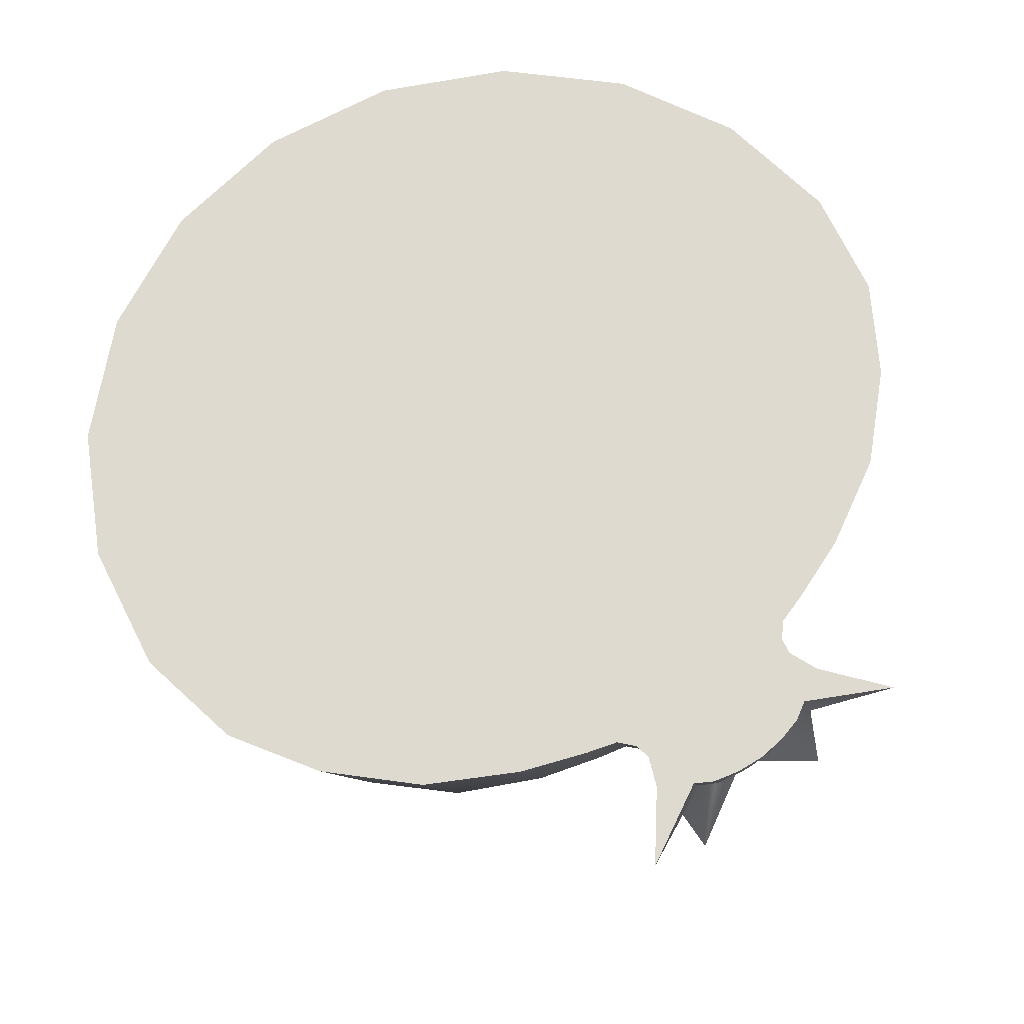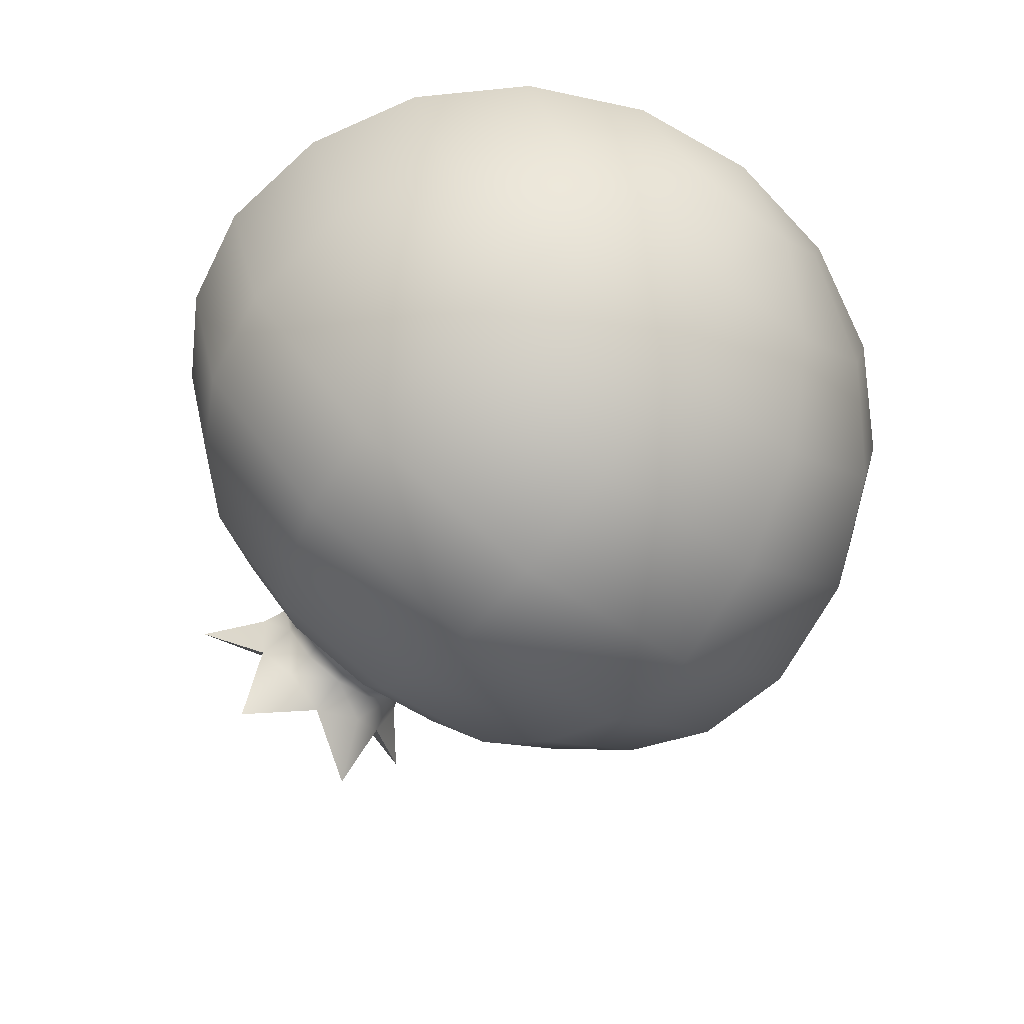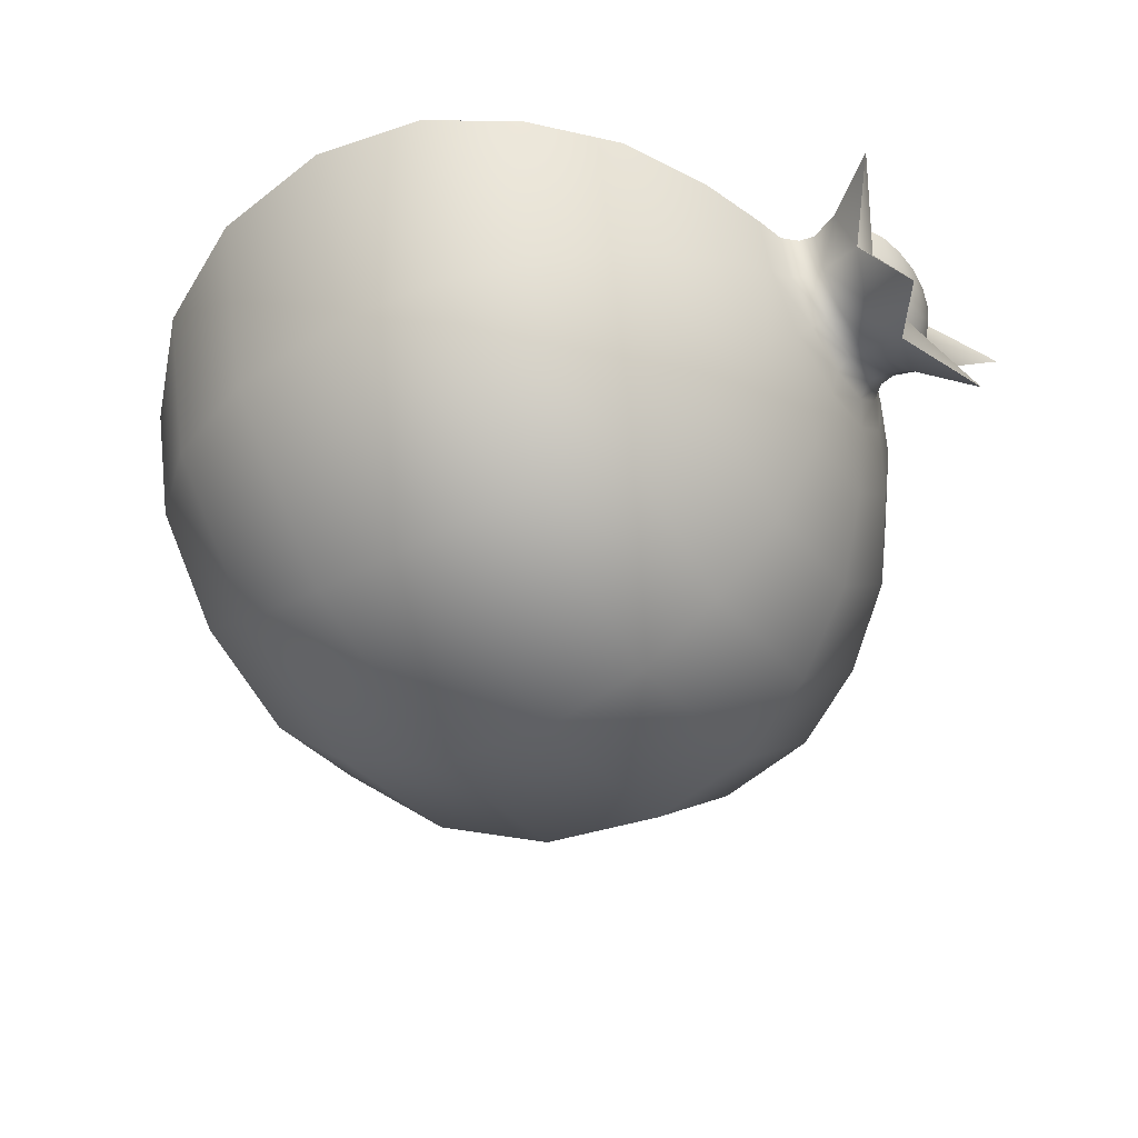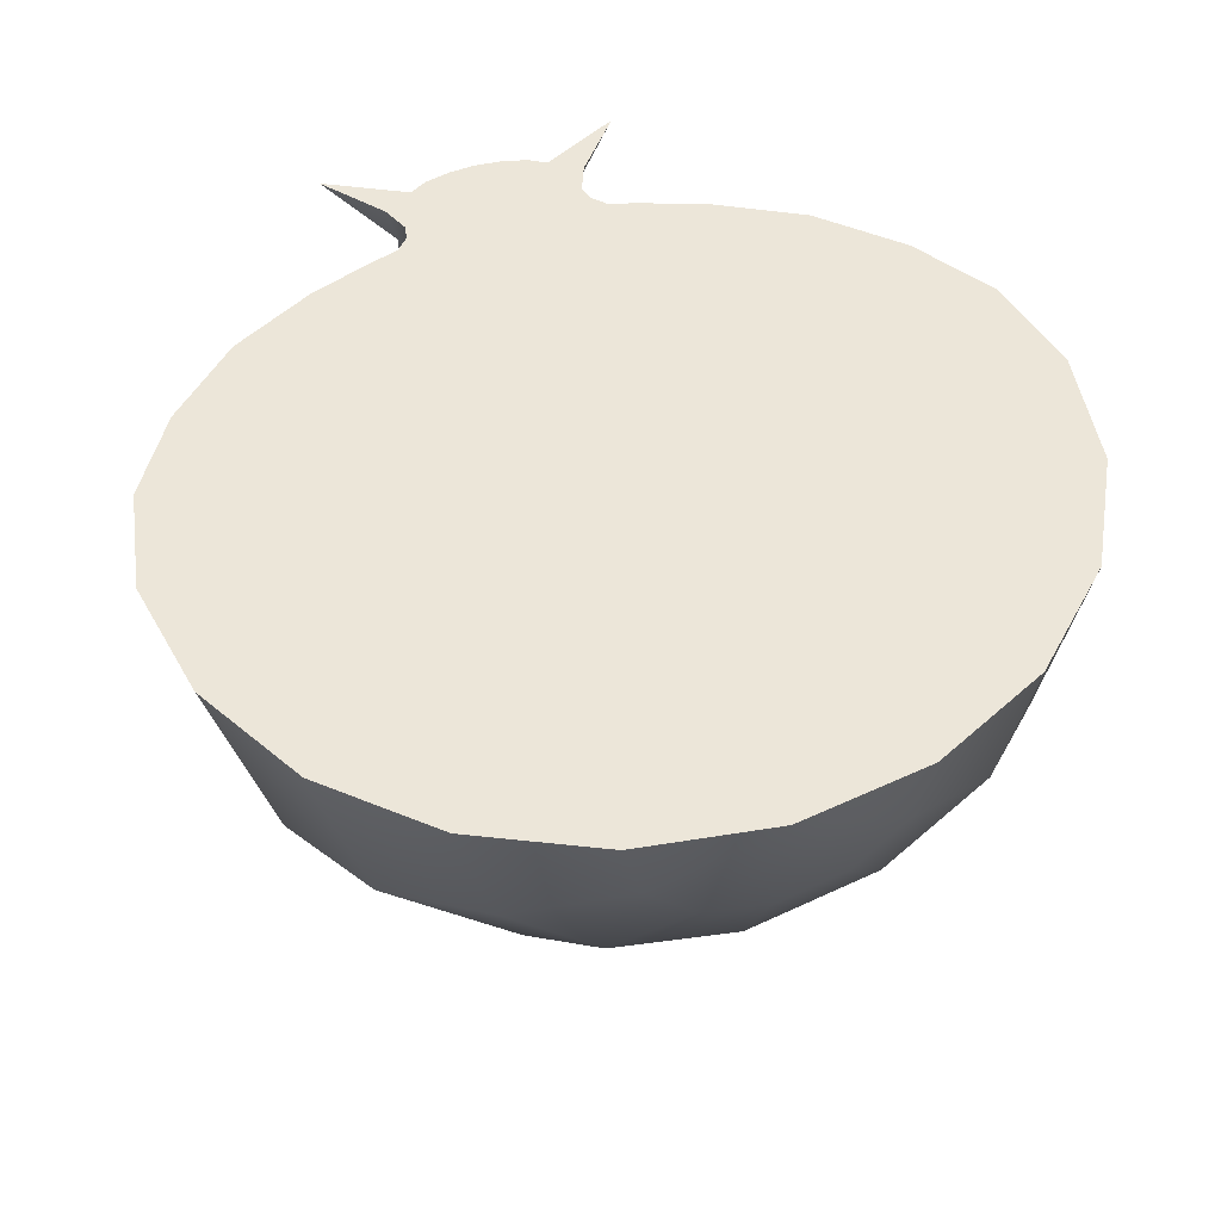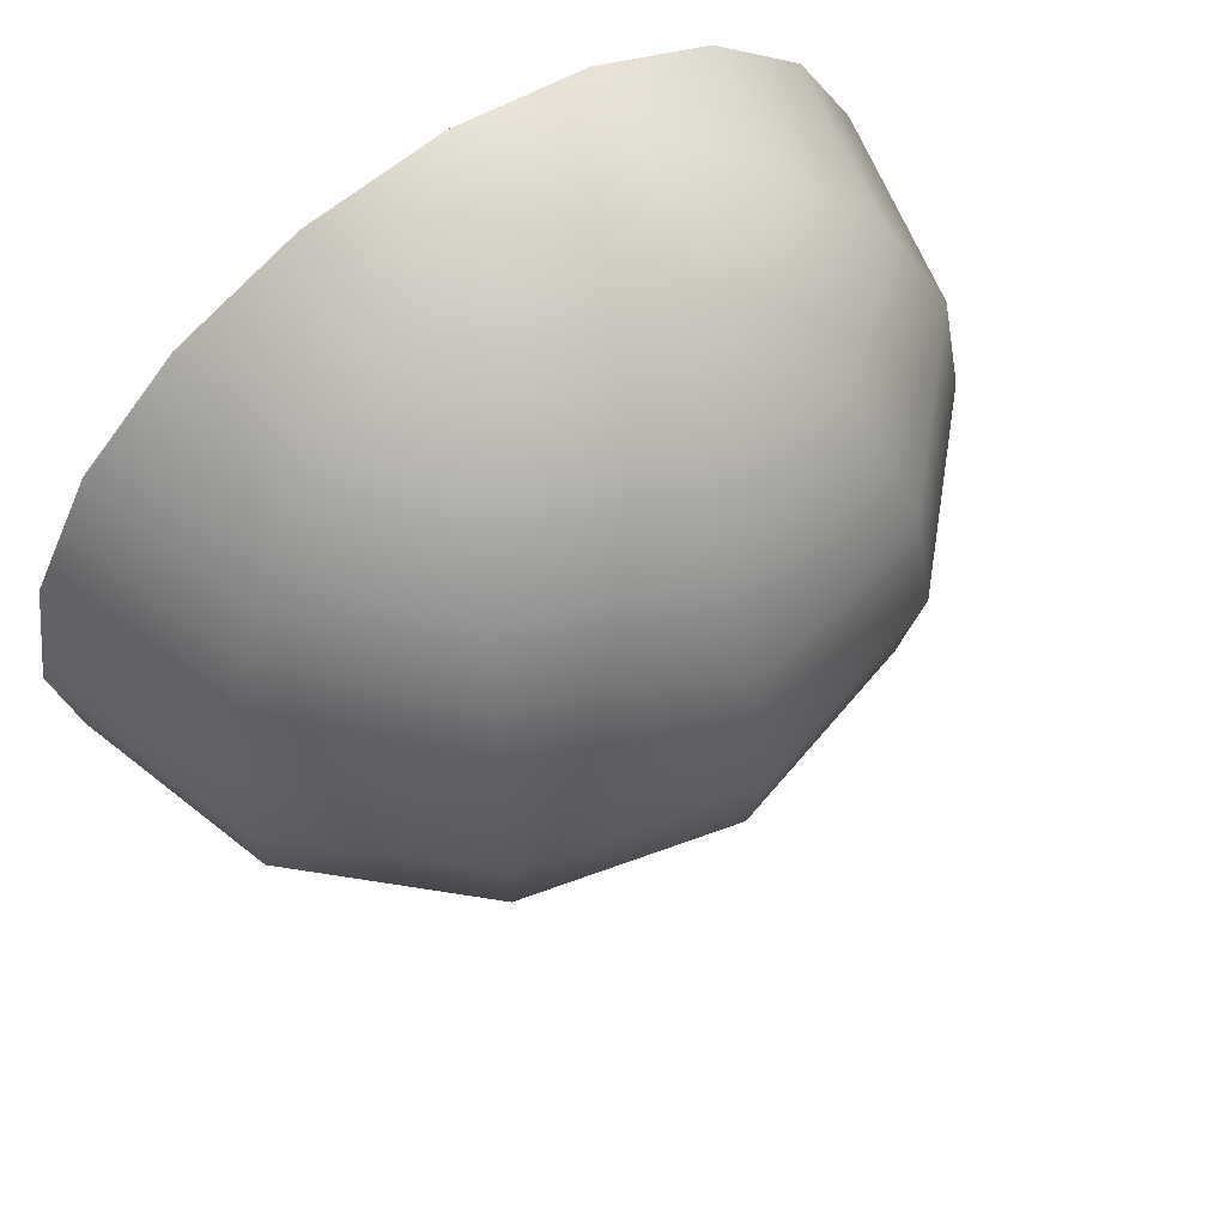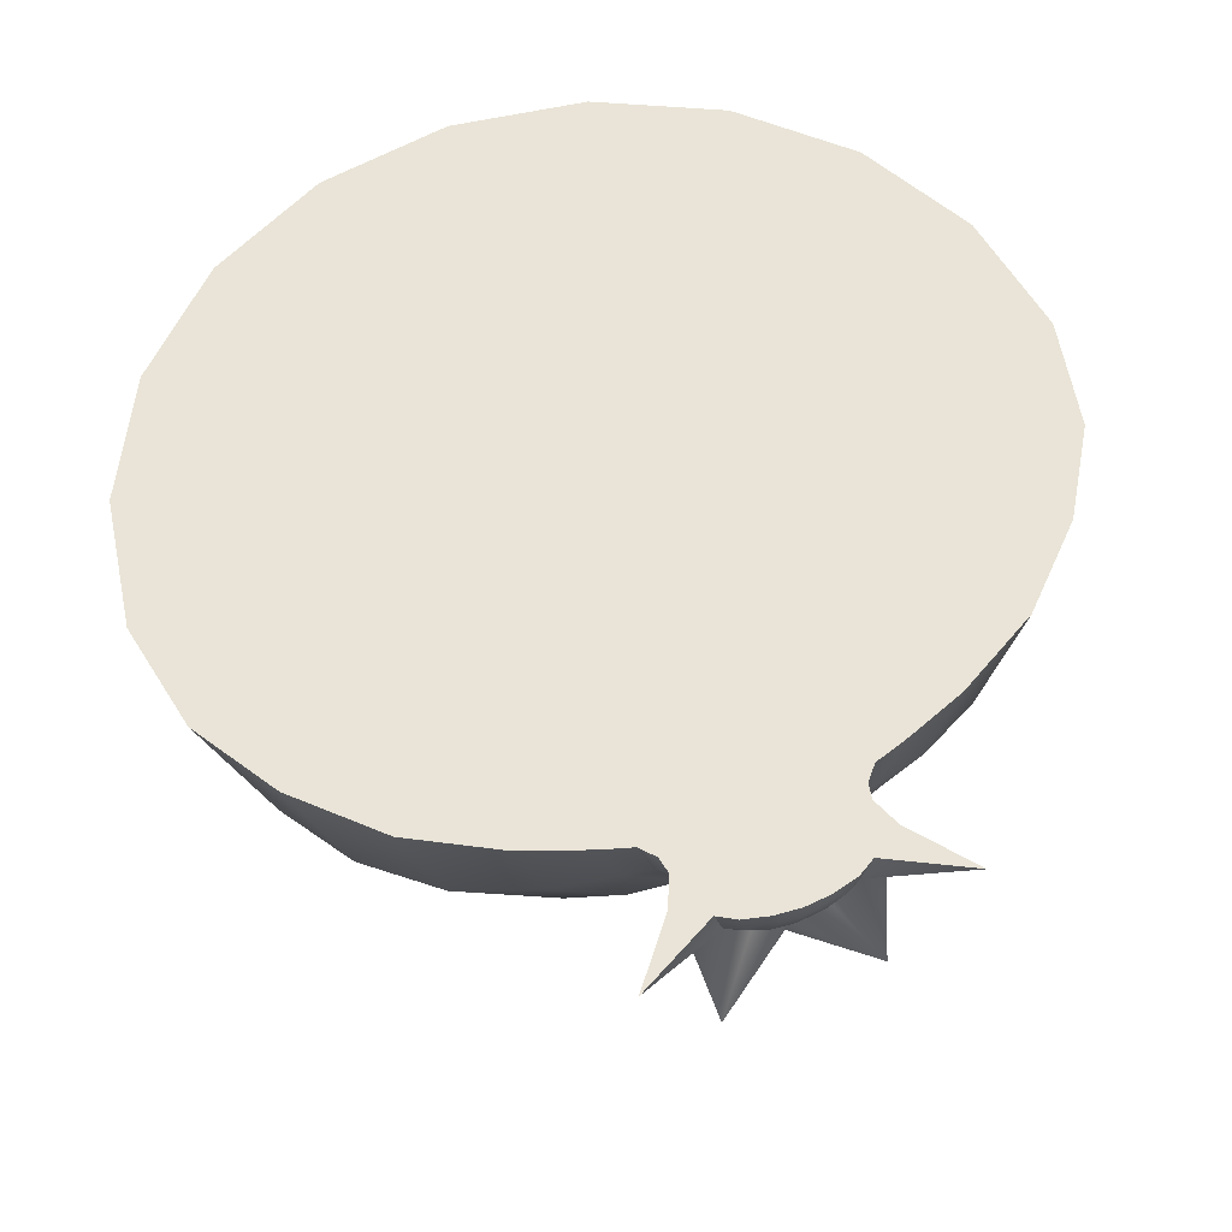
<metadata>
{"format":"obj","ext":"obj","renderer":"f3d","projection":"perspective","resolution":1024,"background":"white","views":[{"elev":70.6,"azim":143.5,"up":"+Y"},{"elev":-68.2,"azim":-37.9,"up":"+Y"},{"elev":-48.9,"azim":121.7,"up":"+Y"},{"elev":48.7,"azim":-18.9,"up":"+Y"},{"elev":61.0,"azim":-35.7,"up":"+Z"},{"elev":60.9,"azim":158.8,"up":"+Y"}]}
</metadata>
<code>
g Pomegranate_Half_Front
v -0.499 0.08448 0.03046
v 0.499 0.08448 0.03046
v 0.4746 0.08448 0.177
v -0.4746 0.08448 0.177
v 0.4037 0.08448 0.3091
v -0.4037 0.08448 0.3091
v 0.2933 0.08448 0.414
v -0.2933 0.08448 0.414
v 0.1542 0.08448 0.4813
v -0.1542 0.08448 0.4813
v 1.943e-24 0.08448 0.5045
v -0.4746 0.08448 -0.09478
v 0.4746 0.08448 -0.09478
v -0.4141 0.08448 -0.1916
v 0.4141 0.08448 -0.1916
v -0.329 0.08448 -0.2744
v 0.329 0.08448 -0.2744
v -0.2306 0.08448 -0.3282
v 0.2306 0.08448 -0.3282
v -0.1557 0.08448 -0.3558
v 0.1557 0.08448 -0.3558
v -0.1216 0.08448 -0.3663
v 0.1216 0.08448 -0.3663
v -0.1067 0.08448 -0.3828
v 0.1067 0.08448 -0.3828
v 0.1032 0.08448 -0.4009
v -0.1032 0.08448 -0.4009
v 1.586e-07 0.08448 -0.4561
v -0.08059 0.08448 -0.4561
v -0.1169 0.08448 -0.4342
v -0.1737 0.08448 -0.5045
v 0.08059 0.08448 -0.4561
v 0.1169 0.08448 -0.4342
v 0.1737 0.08448 -0.5045
v 0.06027 0.08448 -0.4681
v 0.03013 0.08448 -0.4756
v 0 0.08448 -0.4782
v -0.03013 0.08448 -0.4756
v -0.06027 0.08448 -0.4681
v -0.0698 0.04419 -0.4561
v -0.08687 -0.06599 -0.5045
v -0.0403 0.01469 -0.4561
v -0.1013 0.02603 -0.4502
v 9.87e-18 0.00389 -0.4561
v 1.432e-17 -0.03243 -0.4502
v -0.1737 0.08448 -0.5045
v -0.08059 0.08448 -0.4561
v 0.08687 -0.06599 -0.5045
v 0.0403 0.01469 -0.4561
v 0.0698 0.04419 -0.4561
v 0.1013 0.02603 -0.4502
v 0.1737 0.08448 -0.5045
v 0.08059 0.08448 -0.4561
v -0.03013 0.08448 -0.4756
v -0.06027 0.08448 -0.4681
v -0.05219 0.05435 -0.4681
v -0.0261 0.06942 -0.4756
v -0.03013 0.03229 -0.4681
v -0.01507 0.05839 -0.4756
v 7.38e-18 0.02422 -0.4681
v 3.69e-18 0.05435 -0.4756
v 0.03013 0.03229 -0.4681
v 0.01507 0.05839 -0.4756
v 0.05219 0.05435 -0.4681
v 0.0261 0.06942 -0.4756
v 0.06027 0.08448 -0.4681
v 0.03013 0.08448 -0.4756
v -0.08059 0.08448 -0.4561
v -0.0698 0.04419 -0.4561
v -0.0403 0.01469 -0.4561
v 9.87e-18 0.00389 -0.4561
v 0.0403 0.01469 -0.4561
v 0.0698 0.04419 -0.4561
v 0.08059 0.08448 -0.4561
v 0 0.08448 -0.4782
v -0.1645 -0.2004 -0.2744
v -0.1153 -0.1152 -0.3282
v -0.1997 -0.0308 -0.3282
v -0.2849 -0.08002 -0.2744
v 4.029e-17 -0.2445 -0.2744
v 2.824e-17 -0.1461 -0.3282
v 0.1645 -0.2004 -0.2744
v 0.1153 -0.1152 -0.3282
v 0.2849 -0.08002 -0.2744
v 0.1997 -0.0308 -0.3282
v 0.329 0.08448 -0.2744
v 0.2306 0.08448 -0.3282
v -0.2306 0.08448 -0.3282
v -0.329 0.08448 -0.2744
v -0.2071 -0.2742 -0.1916
v -0.3587 -0.1226 -0.1916
v 5.072e-17 -0.3297 -0.1916
v 0.2071 -0.2742 -0.1916
v 0.3587 -0.1226 -0.1916
v 0.4141 0.08448 -0.1916
v -0.4141 0.08448 -0.1916
v 0.1348 0.006649 -0.3558
v 0.07784 -0.05033 -0.3558
v 0.1557 0.08448 -0.3558
v 0.0608 -0.02082 -0.3663
v 1.489e-17 -0.03711 -0.3663
v 1.906e-17 -0.07119 -0.3558
v -0.07784 -0.05033 -0.3558
v -0.1348 0.006649 -0.3558
v -0.1557 0.08448 -0.3558
v -0.1053 0.02369 -0.3663
v -0.0608 -0.02082 -0.3663
v 0.1053 0.02369 -0.3663
v 0.1216 0.08448 -0.3663
v -0.1216 0.08448 -0.3663
v -0.1067 0.08448 -0.3828
v -0.09244 0.03111 -0.3828
v -0.05337 -0.007955 -0.3828
v 1.307e-17 -0.02225 -0.3828
v 0.05337 -0.007955 -0.3828
v 0.09244 0.03111 -0.3828
v 0.1067 0.08448 -0.3828
v 0.05158 -0.004848 -0.4009
v 0.08933 0.03291 -0.4009
v 0.05846 -0.01677 -0.4342
v 1.263e-17 -0.01867 -0.4009
v 1.432e-17 -0.03243 -0.4502
v 0.08687 -0.06599 -0.5045
v 0.1013 0.02603 -0.4502
v -0.05846 -0.01677 -0.4342
v -0.08687 -0.06599 -0.5045
v -0.1013 0.02603 -0.4502
v -0.08933 0.03291 -0.4009
v -0.1169 0.08448 -0.4342
v -0.1737 0.08448 -0.5045
v -0.1032 0.08448 -0.4009
v -0.05158 -0.004848 -0.4009
v 0.1169 0.08448 -0.4342
v 0.1737 0.08448 -0.5045
v 0.1032 0.08448 -0.4009
v -0.411 -0.1528 -0.09478
v -0.4322 -0.165 0.03046
v -0.2495 -0.3477 0.03046
v -0.2373 -0.3265 -0.09478
v 6.111e-17 -0.4145 0.03046
v 5.812e-17 -0.3901 -0.09478
v 0.2495 -0.3477 0.03046
v 0.2373 -0.3265 -0.09478
v 0.4322 -0.165 0.03046
v 0.411 -0.1528 -0.09478
v 0.499 0.08448 0.03046
v 0.4746 0.08448 -0.09478
v -0.4746 0.08448 -0.09478
v -0.499 0.08448 0.03046
v -0.2373 -0.3265 0.177
v -0.411 -0.1528 0.177
v 5.812e-17 -0.3901 0.177
v 0.2373 -0.3265 0.177
v 0.411 -0.1528 0.177
v 0.4746 0.08448 0.177
v -0.4746 0.08448 0.177
v -0.2019 -0.2651 0.3091
v -0.3496 -0.1174 0.3091
v 4.944e-17 -0.3192 0.3091
v 0.2019 -0.2651 0.3091
v 0.3496 -0.1174 0.3091
v 0.4037 0.08448 0.3091
v -0.4037 0.08448 0.3091
v -0.1467 -0.1695 0.414
v -0.254 -0.06217 0.414
v 3.592e-17 -0.2088 0.414
v 0.1467 -0.1695 0.414
v 0.254 -0.06217 0.414
v 0.2933 0.08448 0.414
v -0.2933 0.08448 0.414
v -0.0771 -0.04906 0.4813
v -0.1335 0.007382 0.4813
v 1.888e-17 -0.06972 0.4813
v 0.0771 -0.04906 0.4813
v 0.1335 0.007382 0.4813
v 0.1542 0.08448 0.4813
v -0.1542 0.08448 0.4813
v 1.943e-24 0.08448 0.5045
v 1.943e-24 0.08448 0.5045
v 1.943e-24 0.08448 0.5045
v 1.943e-24 0.08448 0.5045
v 1.943e-24 0.08448 0.5045
v 1.943e-24 0.08448 0.5045
g Pomegranate_Half_Front_0
f 3 2 1
f 4 3 1
f 5 3 4
f 6 5 4
f 7 5 6
f 8 7 6
f 9 7 8
f 10 9 8
f 10 11 9
f 1 2 12
f 2 13 12
f 12 13 14
f 13 15 14
f 14 15 16
f 15 17 16
f 16 17 18
f 17 19 18
f 18 19 20
f 19 21 20
f 20 21 22
f 21 23 22
f 22 23 24
f 23 25 24
f 24 25 26
f 27 24 26
f 28 27 26
f 28 29 27
f 30 27 29
f 30 29 31
f 26 32 28
f 32 26 33
f 32 33 34
f 35 28 32
f 36 28 35
f 37 28 36
f 38 28 37
f 39 28 38
f 29 28 39
f 42 41 40
f 40 41 43
f 44 41 42
f 45 41 44
f 43 46 40
f 40 46 47
f 44 48 45
f 49 48 44
f 50 48 49
f 51 48 50
f 50 52 51
f 53 52 50
f 56 55 54
f 57 56 54
f 58 56 57
f 59 58 57
f 60 58 59
f 61 60 59
f 62 60 61
f 63 62 61
f 64 62 63
f 65 64 63
f 66 64 65
f 67 66 65
f 55 56 68
f 56 69 68
f 56 58 69
f 58 70 69
f 58 60 70
f 60 71 70
f 60 62 71
f 62 72 71
f 62 64 72
f 64 73 72
f 64 66 73
f 66 74 73
f 59 75 61
f 61 75 63
f 63 75 65
f 65 75 67
f 57 75 59
f 54 75 57
f 78 77 76
f 79 78 76
f 76 77 80
f 77 81 80
f 80 81 82
f 81 83 82
f 82 83 84
f 83 85 84
f 84 85 86
f 85 87 86
f 88 78 79
f 89 88 79
f 79 76 90
f 91 79 90
f 89 79 91
f 76 80 92
f 90 76 92
f 80 82 93
f 92 80 93
f 82 84 94
f 93 82 94
f 84 86 95
f 94 84 95
f 96 89 91
f 97 85 83
f 98 97 83
f 99 87 85
f 97 99 85
f 98 100 97
f 101 100 98
f 102 101 98
f 102 98 81
f 102 81 77
f 103 102 77
f 103 77 78
f 104 103 78
f 98 83 81
f 104 78 88
f 105 104 88
f 104 106 103
f 106 107 103
f 107 101 102
f 103 107 102
f 100 108 97
f 108 109 99
f 97 108 99
f 110 106 104
f 105 110 104
f 110 111 106
f 111 112 106
f 106 112 107
f 112 113 107
f 107 113 101
f 113 114 101
f 101 114 100
f 114 115 100
f 100 115 108
f 115 116 108
f 108 116 109
f 116 117 109
f 115 118 116
f 118 119 116
f 116 119 117
f 120 119 118
f 121 120 118
f 121 118 115
f 114 121 115
f 121 122 120
f 122 123 120
f 120 123 124
f 120 124 119
f 125 122 121
f 125 126 122
f 127 126 125
f 128 127 125
f 129 127 128
f 129 130 127
f 129 128 131
f 128 125 132
f 125 121 132
f 119 124 133
f 124 134 133
f 119 133 135
f 119 135 117
f 131 128 112
f 111 131 112
f 128 132 113
f 112 128 113
f 113 132 114
f 132 121 114
f 138 137 136
f 139 138 136
f 140 138 139
f 141 140 139
f 142 140 141
f 143 142 141
f 144 142 143
f 145 144 143
f 146 144 145
f 147 146 145
f 136 137 148
f 137 149 148
f 138 150 137
f 150 151 137
f 137 151 149
f 152 150 138
f 140 152 138
f 153 152 140
f 142 153 140
f 154 153 142
f 144 154 142
f 155 154 144
f 146 155 144
f 151 156 149
f 150 157 151
f 157 158 151
f 151 158 156
f 159 157 150
f 152 159 150
f 160 159 152
f 153 160 152
f 161 160 153
f 154 161 153
f 162 161 154
f 155 162 154
f 158 163 156
f 157 164 158
f 164 165 158
f 158 165 163
f 166 164 157
f 159 166 157
f 167 166 159
f 160 167 159
f 168 167 160
f 161 168 160
f 169 168 161
f 162 169 161
f 165 170 163
f 164 171 165
f 171 172 165
f 165 172 170
f 173 171 164
f 166 173 164
f 174 173 166
f 167 174 166
f 175 174 167
f 168 175 167
f 176 175 168
f 169 176 168
f 172 177 170
f 171 178 172
f 173 179 171
f 174 180 173
f 175 181 174
f 176 182 175
f 172 183 177
f 91 90 139
f 136 91 139
f 96 91 136
f 148 96 136
f 139 90 141
f 90 92 141
f 141 92 143
f 92 93 143
f 143 93 145
f 93 94 145
f 145 94 147
f 94 95 147

</code>
